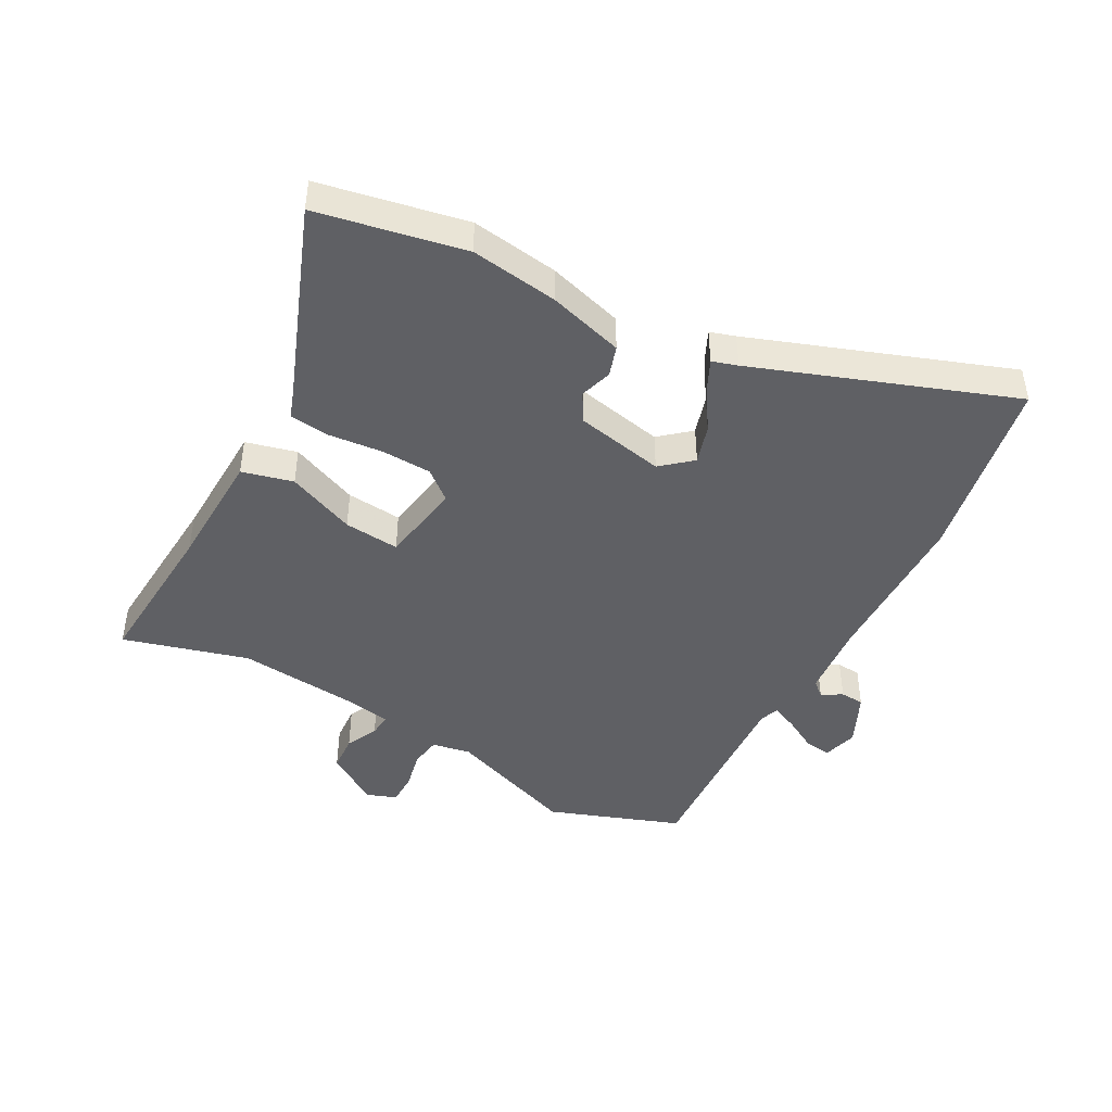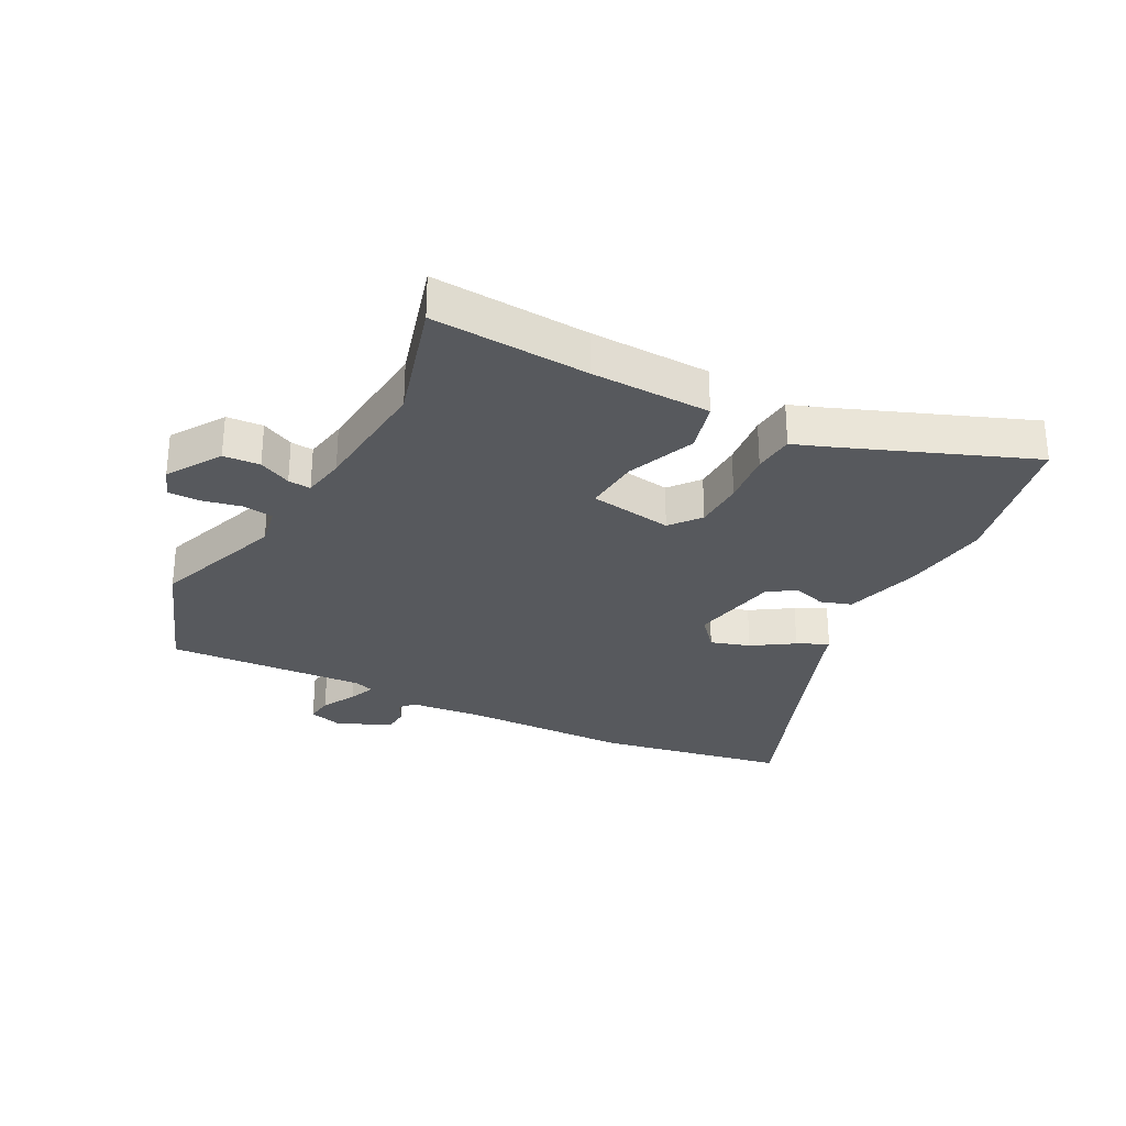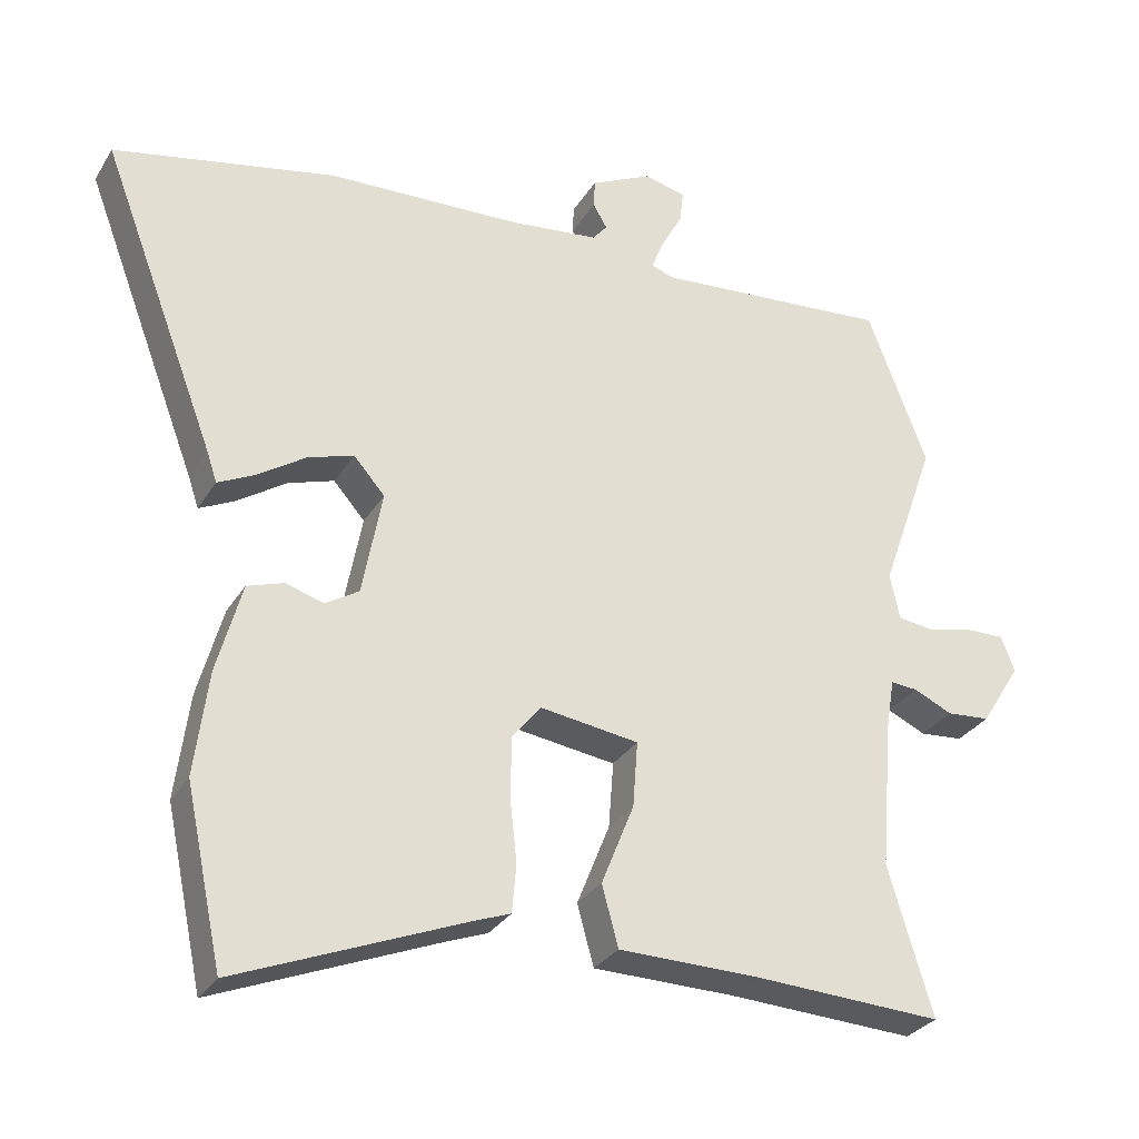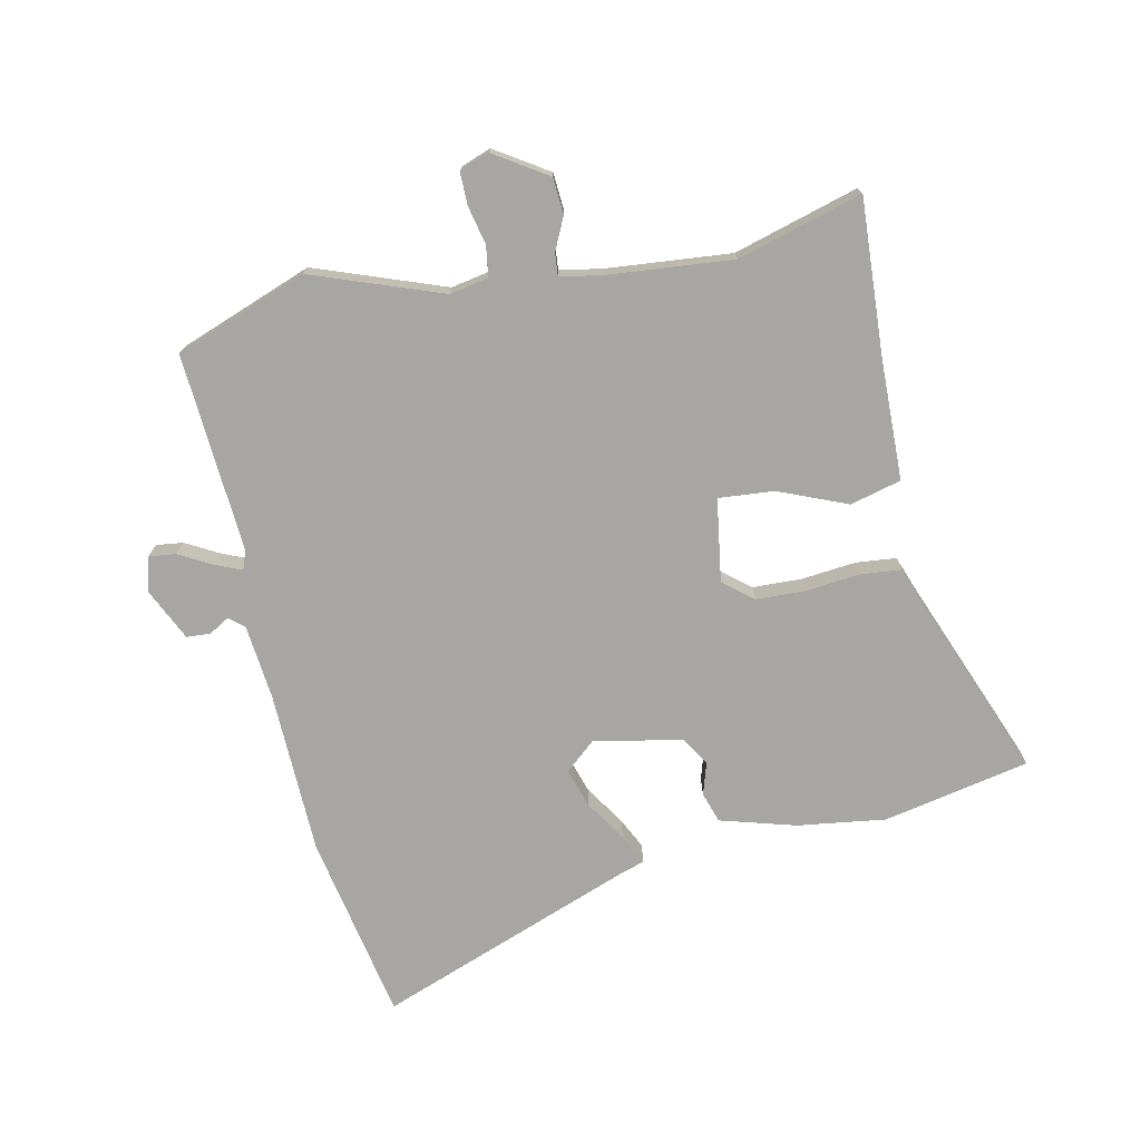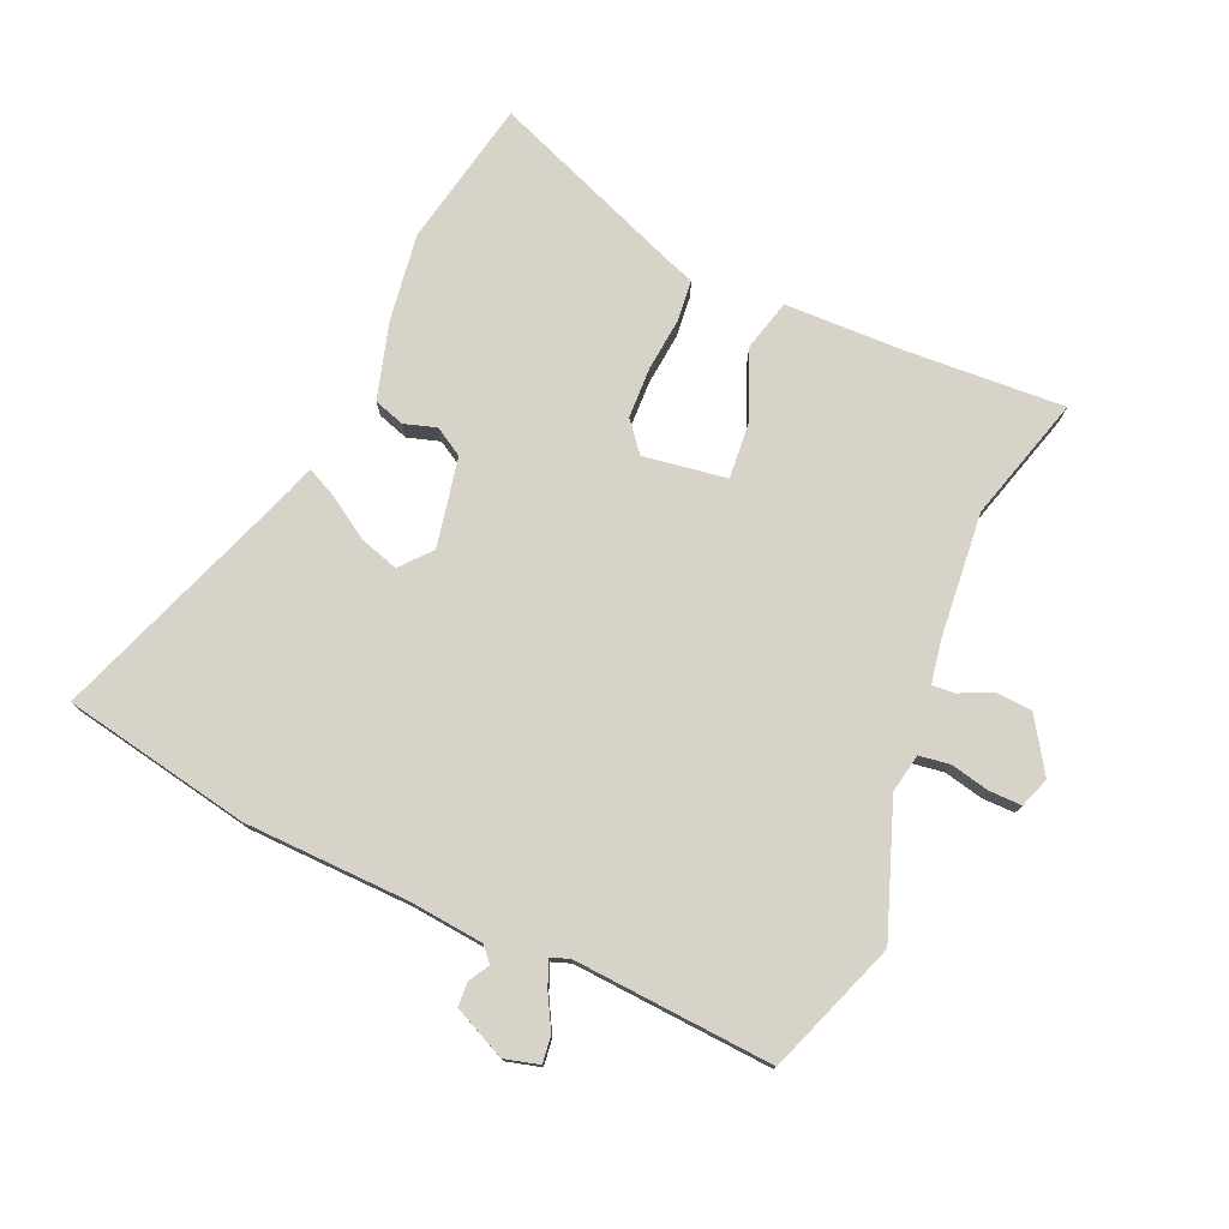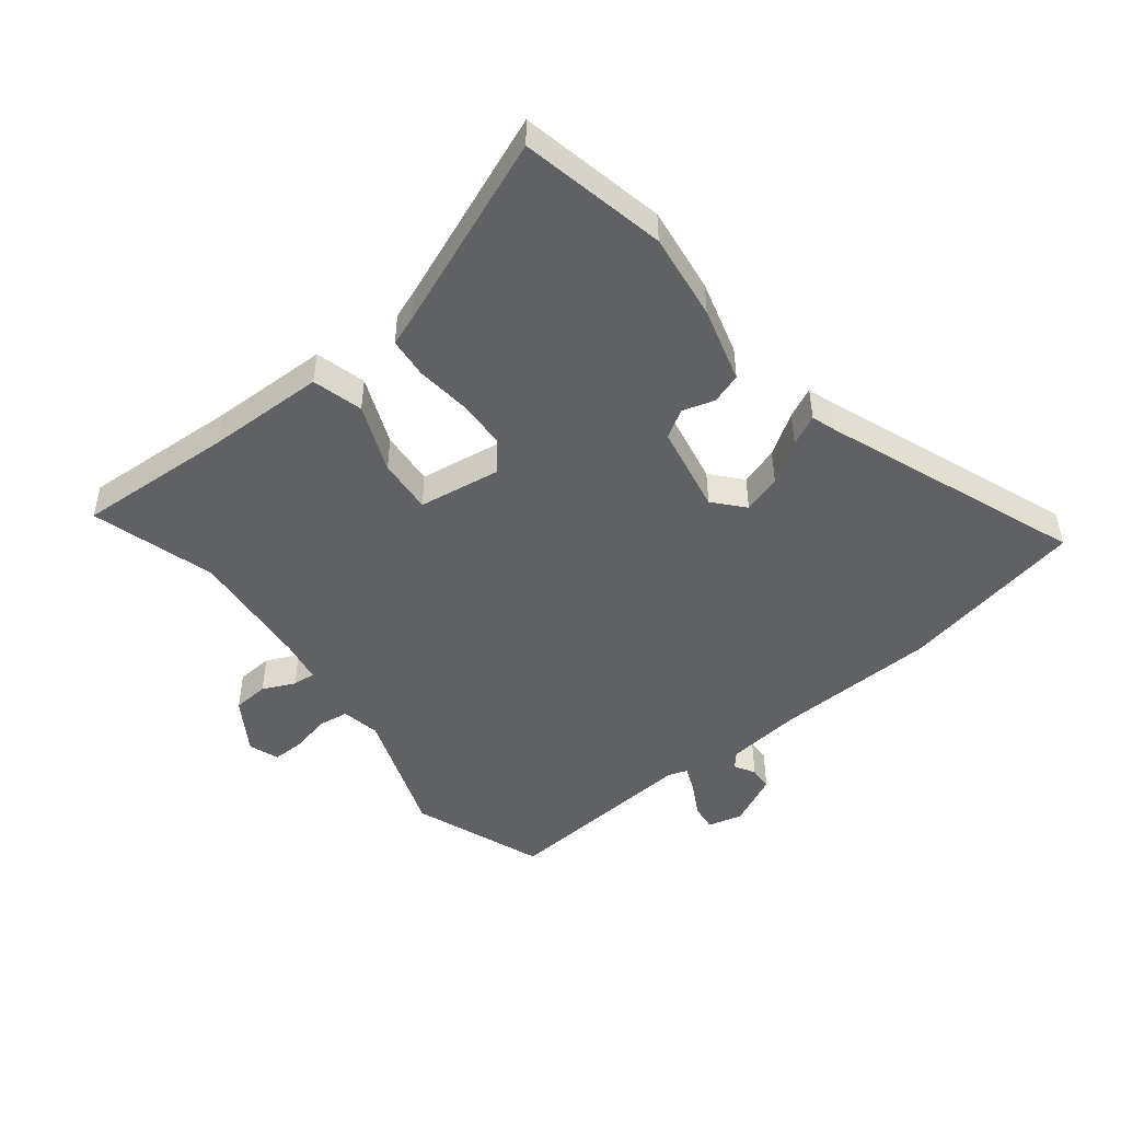
<metadata>
{"format":"obj","ext":"obj","renderer":"f3d","projection":"perspective","resolution":1024,"background":"white","views":[{"elev":-44.7,"azim":-119.5,"up":"+Y"},{"elev":-29.5,"azim":151.9,"up":"+Y"},{"elev":-29.8,"azim":-25.9,"up":"+Z"},{"elev":-74.2,"azim":101.5,"up":"+Y"},{"elev":76.6,"azim":23.1,"up":"+Y"},{"elev":-47.7,"azim":-142.0,"up":"+Y"}]}
</metadata>
<code>
v -0.688 0.07 0.462
v -0.376 0.07 0.525
v -0.102 0.07 0.535
v 0.023 0.07 0.549
v 0.044 0.07 0.574
v 0.024 0.07 0.608
v 0.026 0.07 0.648
v 0.113 0.07 0.69
v 0.171 0.07 0.675
v 0.166 0.07 0.63
v 0.136 0.07 0.574
v 0.118 0.07 0.53
v 0.15 0.07 0.519
v 0.483 0.07 0.545
v 0.567 0.07 0.325
v 0.49 0.07 0.107
v 0.503 0.07 0.042
v 0.554 0.07 0.035
v 0.619 0.07 0.05
v 0.673 0.07 0.051
v 0.692 0.07 0.001
v 0.636 0.07 -0.088
v 0.575 0.07 -0.093
v 0.521 0.07 -0.068
v 0.483 0.07 -0.065
v 0.471 0.07 -0.137
v 0.454 0.07 -0.345
v 0.516 0.07 -0.553
v 0.253 0.07 -0.54
v 0.053 0.07 -0.537
v 0.03 0.07 -0.452
v 0.076 0.07 -0.337
v 0.083 0.07 -0.244
v -0.056 0.07 -0.224
v -0.096 0.07 -0.274
v -0.098 0.07 -0.358
v -0.088 0.07 -0.448
v -0.094 0.07 -0.516
v -0.145 0.07 -0.535
v -0.465 0.07 -0.664
v -0.517 0.07 -0.419
v -0.498 0.07 -0.272
v -0.463 0.07 -0.145
v -0.412 0.07 -0.128
v -0.358 0.07 -0.144
v -0.311 0.07 -0.115
v -0.283 0.07 0.034
v -0.327 0.07 0.084
v -0.392 0.07 0.063
v -0.46 0.07 0.018
v -0.511 0.07 -0.007
v -0.525 0.07 0.035
v -0.688 0 0.462
v -0.376 0 0.525
v -0.102 0 0.535
v 0.023 0 0.549
v 0.044 0 0.574
v 0.024 0 0.608
v 0.026 0 0.648
v 0.113 0 0.69
v 0.171 0 0.675
v 0.166 0 0.63
v 0.136 0 0.574
v 0.118 0 0.53
v 0.15 0 0.519
v 0.483 0 0.545
v 0.567 0 0.325
v 0.49 0 0.107
v 0.503 0 0.042
v 0.554 0 0.035
v 0.619 0 0.05
v 0.673 0 0.051
v 0.692 0 0.001
v 0.636 0 -0.088
v 0.575 0 -0.093
v 0.521 0 -0.068
v 0.483 0 -0.065
v 0.471 0 -0.137
v 0.454 0 -0.345
v 0.516 0 -0.553
v 0.253 0 -0.54
v 0.053 0 -0.537
v 0.03 0 -0.452
v 0.076 0 -0.337
v 0.083 0 -0.244
v -0.056 0 -0.224
v -0.096 0 -0.274
v -0.098 0 -0.358
v -0.088 0 -0.448
v -0.094 0 -0.516
v -0.145 0 -0.535
v -0.465 0 -0.664
v -0.517 0 -0.419
v -0.498 0 -0.272
v -0.463 0 -0.145
v -0.412 0 -0.128
v -0.358 0 -0.144
v -0.311 0 -0.115
v -0.283 0 0.034
v -0.327 0 0.084
v -0.392 0 0.063
v -0.46 0 0.018
v -0.511 0 -0.007
v -0.525 0 0.035
f 49 50 51 52
f 48 49 52 1
f 42 43 44 45
f 42 45 46
f 39 40 41 42
f 39 42 46
f 36 37 38 39
f 35 36 39 46
f 34 35 46 47
f 29 30 31 32
f 27 28 29 32
f 26 27 32 33
f 25 26 33 34
f 21 22 23 24
f 21 24 25
f 18 19 20 21
f 17 18 21 25
f 16 17 25 34
f 13 14 15 16
f 12 13 16 34
f 8 9 10 11
f 8 11 12
f 5 6 7 8
f 5 8 12 34
f 48 1 2 3
f 47 48 3 4
f 4 5 34 47
f 104 103 102 101
f 53 104 101 100
f 97 96 95 94
f 98 97 94
f 94 93 92 91
f 98 94 91
f 91 90 89 88
f 98 91 88 87
f 99 98 87 86
f 84 83 82 81
f 84 81 80 79
f 85 84 79 78
f 86 85 78 77
f 76 75 74 73
f 77 76 73
f 73 72 71 70
f 77 73 70 69
f 86 77 69 68
f 68 67 66 65
f 86 68 65 64
f 63 62 61 60
f 64 63 60
f 60 59 58 57
f 86 64 60 57
f 55 54 53 100
f 56 55 100 99
f 99 86 57 56
f 1 53 54 2
f 2 54 55 3
f 3 55 56 4
f 4 56 57 5
f 5 57 58 6
f 6 58 59 7
f 7 59 60 8
f 8 60 61 9
f 9 61 62 10
f 10 62 63 11
f 11 63 64 12
f 12 64 65 13
f 13 65 66 14
f 14 66 67 15
f 15 67 68 16
f 16 68 69 17
f 17 69 70 18
f 18 70 71 19
f 19 71 72 20
f 20 72 73 21
f 21 73 74 22
f 22 74 75 23
f 23 75 76 24
f 24 76 77 25
f 25 77 78 26
f 26 78 79 27
f 27 79 80 28
f 28 80 81 29
f 29 81 82 30
f 30 82 83 31
f 31 83 84 32
f 32 84 85 33
f 33 85 86 34
f 34 86 87 35
f 35 87 88 36
f 36 88 89 37
f 37 89 90 38
f 38 90 91 39
f 39 91 92 40
f 40 92 93 41
f 41 93 94 42
f 42 94 95 43
f 43 95 96 44
f 44 96 97 45
f 45 97 98 46
f 46 98 99 47
f 47 99 100 48
f 48 100 101 49
f 49 101 102 50
f 50 102 103 51
f 51 103 104 52
f 52 104 53 1

</code>
